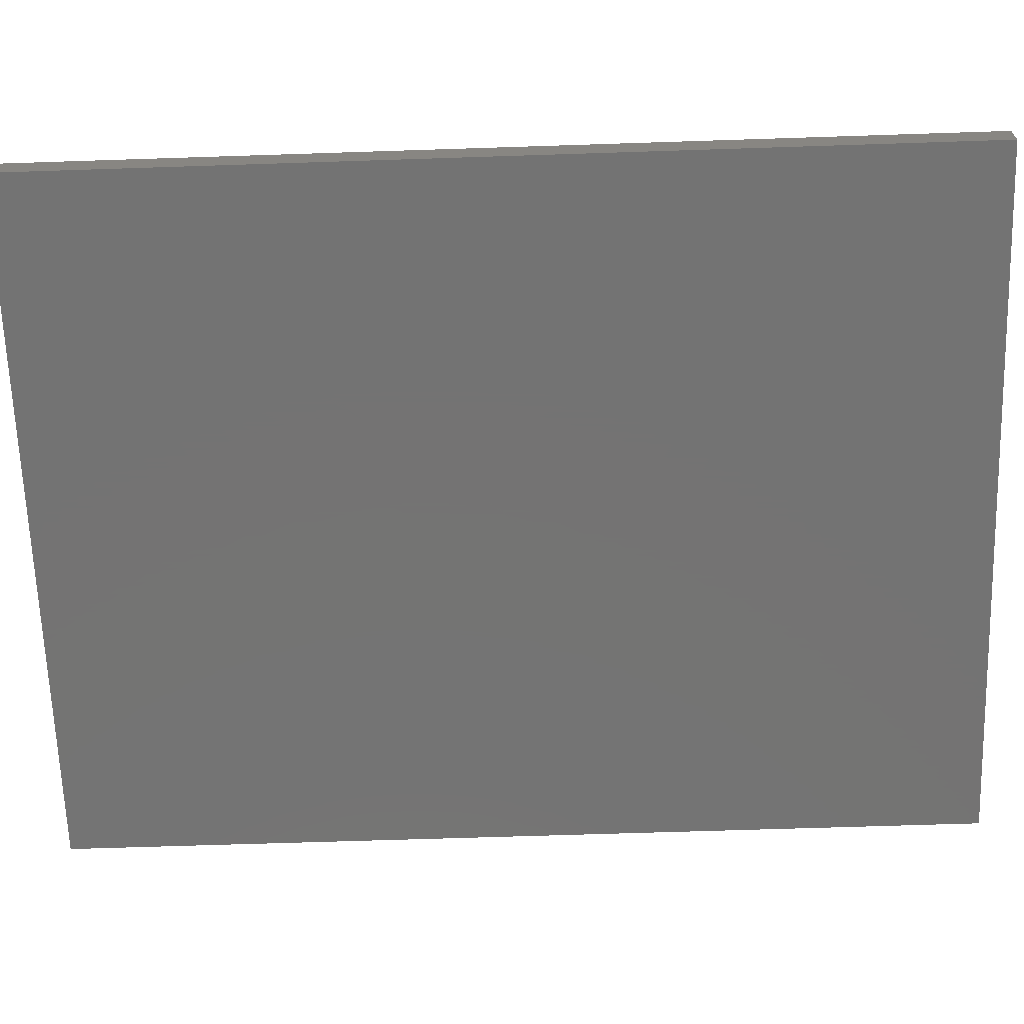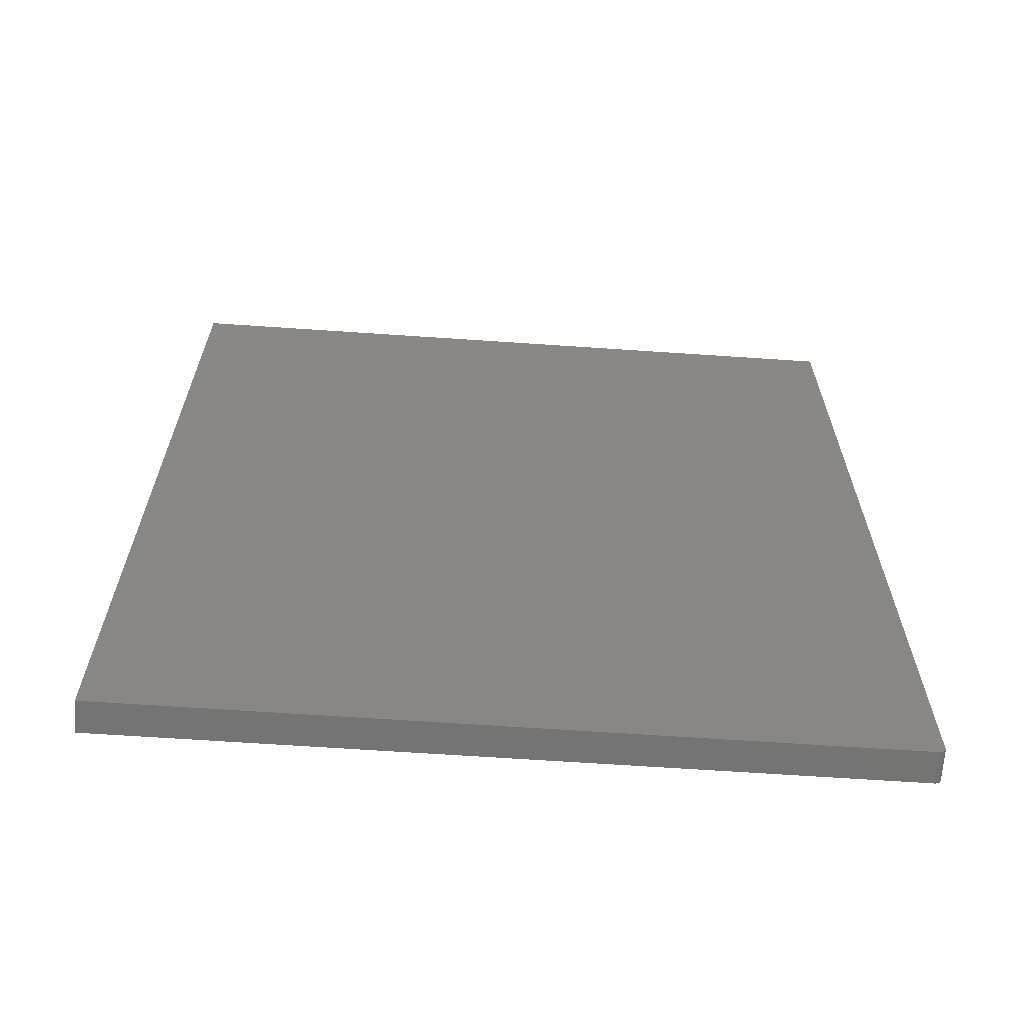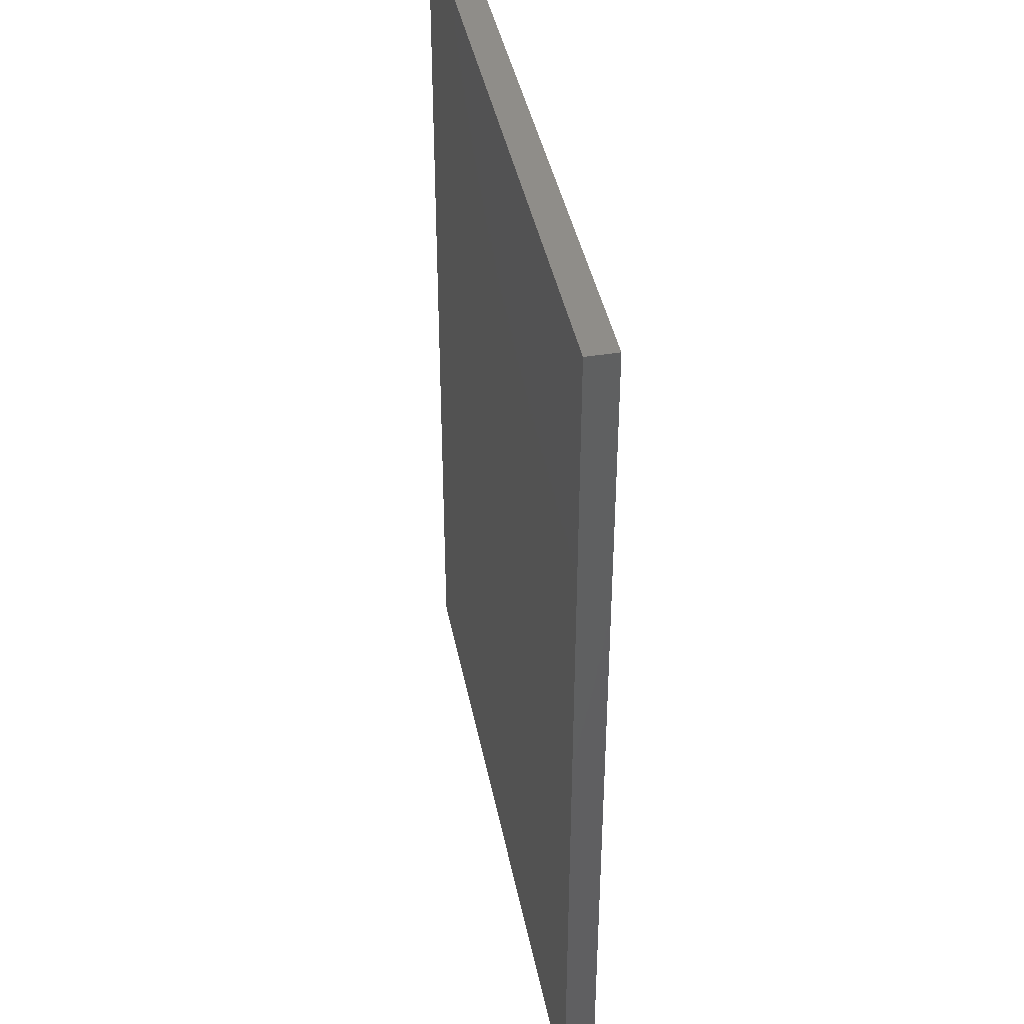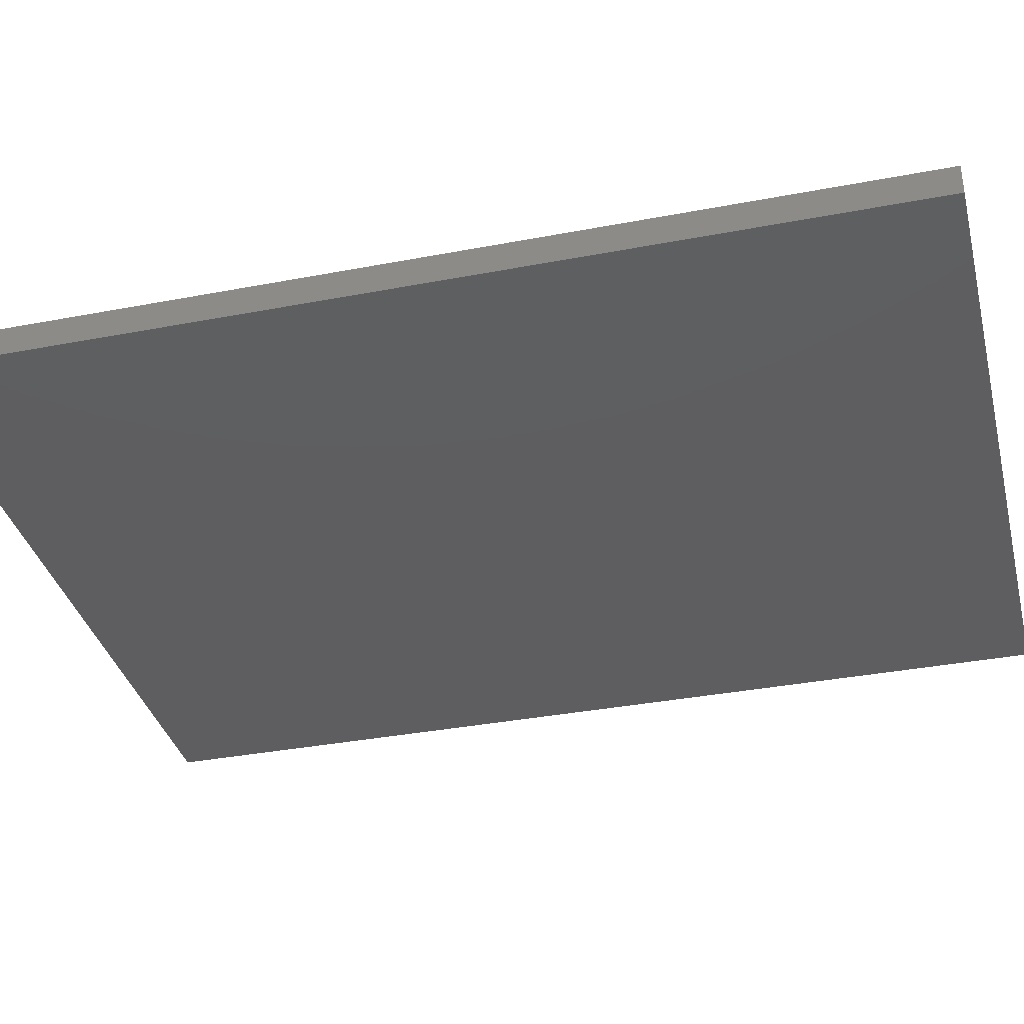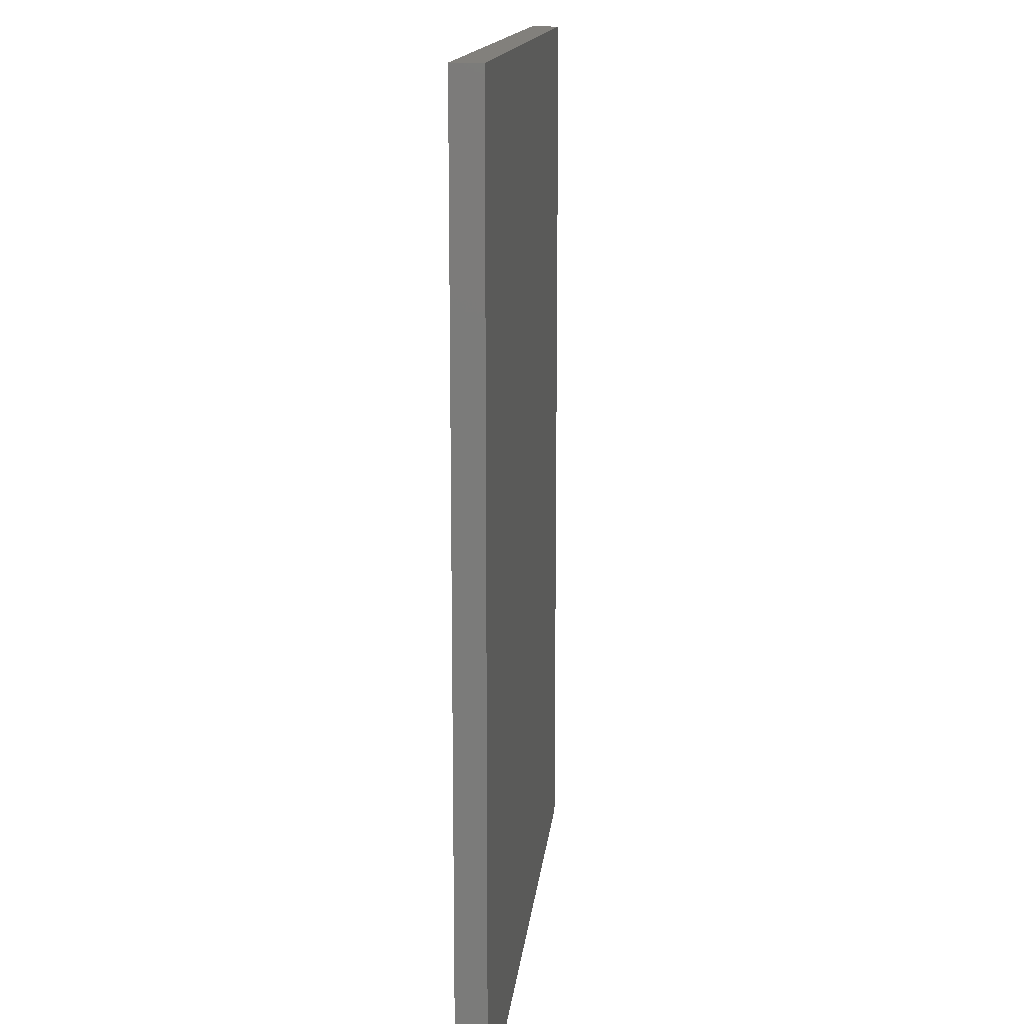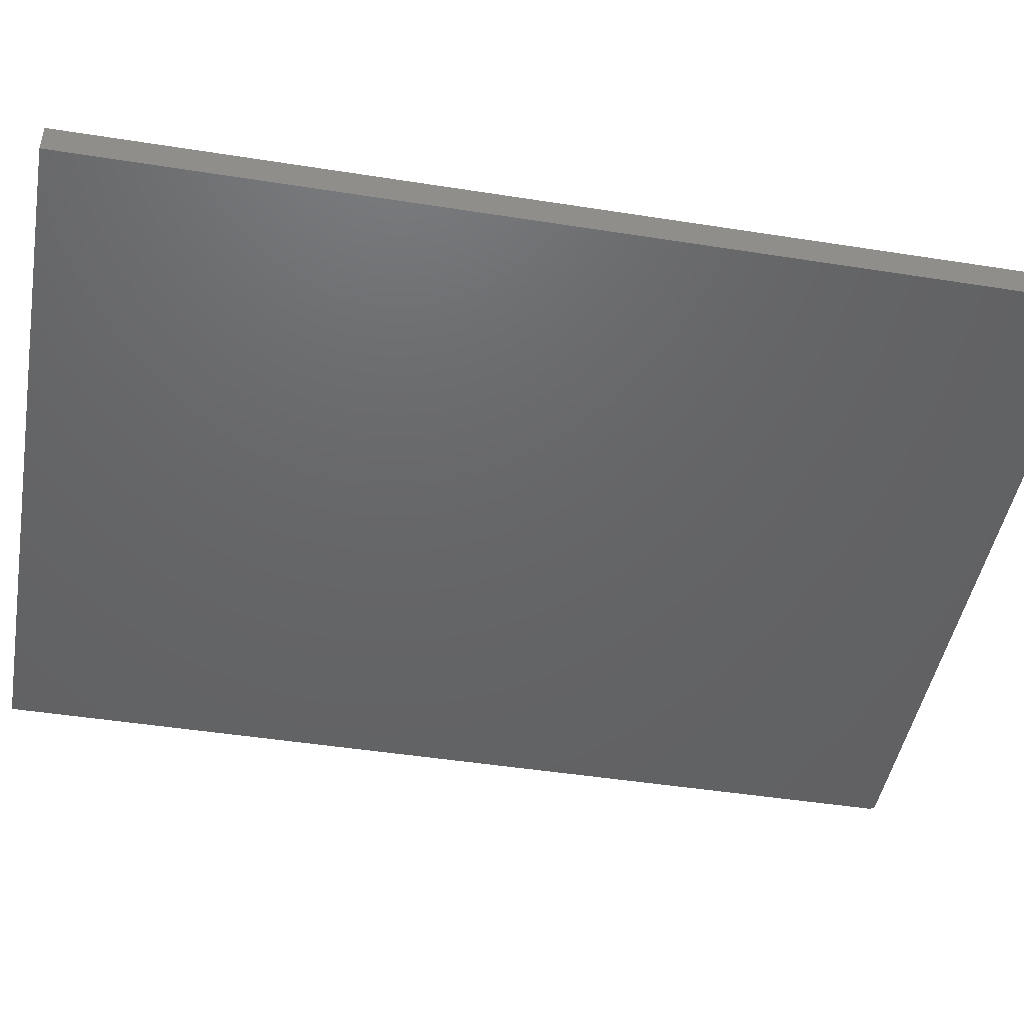
<metadata>
{"format":"stl","ext":"stl","renderer":"f3d","projection":"perspective","resolution":1024,"background":"white","views":[{"elev":-65.8,"azim":91.9,"up":"+Z"},{"elev":-66.0,"azim":-3.9,"up":"+Y"},{"elev":41.2,"azim":-101.0,"up":"+Y"},{"elev":-35.8,"azim":-75.9,"up":"+Z"},{"elev":14.5,"azim":95.9,"up":"+Y"},{"elev":-46.3,"azim":-100.2,"up":"+Z"}]}
</metadata>
<code>
# stl→obj: 24 verts, 44 faces
v 0.7534 -0.5768 0.03906
v -0.1797 -0.5781 0.03906
v 0.749 -0.5781 0.03906
v 0.7505 -0.578 0.03906
v 0.752 -0.5775 0.03906
v -0.1797 0.6406 0.03906
v 0.7545 -0.5758 0.03906
v 0.7555 -0.5747 0.03906
v 0.7562 -0.5733 0.03906
v 0.7567 -0.5718 0.03906
v 0.7568 -0.5703 0.03906
v 0.7568 0.6406 0.03906
v 0.7534 -0.5768 0
v 0.752 -0.5775 0
v 0.7505 -0.578 0
v 0.749 -0.5781 0
v -0.1797 -0.5781 0
v -0.1797 0.6406 0
v 0.7568 0.6406 0
v 0.7568 -0.5703 0
v 0.7567 -0.5718 0
v 0.7562 -0.5733 0
v 0.7555 -0.5747 0
v 0.7545 -0.5758 0
f 1 2 3
f 1 3 4
f 1 4 5
f 6 2 1
f 6 1 7
f 6 7 8
f 6 8 9
f 6 9 10
f 6 10 11
f 6 11 12
f 13 14 15
f 13 15 16
f 13 16 17
f 18 19 20
f 18 20 21
f 18 21 22
f 18 22 23
f 18 23 24
f 18 24 13
f 18 13 17
f 11 20 12
f 12 20 19
f 2 17 3
f 3 17 16
f 20 11 21
f 21 11 10
f 21 10 22
f 22 10 9
f 22 9 23
f 23 9 8
f 23 8 24
f 24 8 7
f 24 7 13
f 13 7 1
f 13 1 14
f 14 1 5
f 14 5 15
f 15 5 4
f 15 4 16
f 16 4 3
f 6 18 2
f 2 18 17
f 12 19 6
f 6 19 18

</code>
